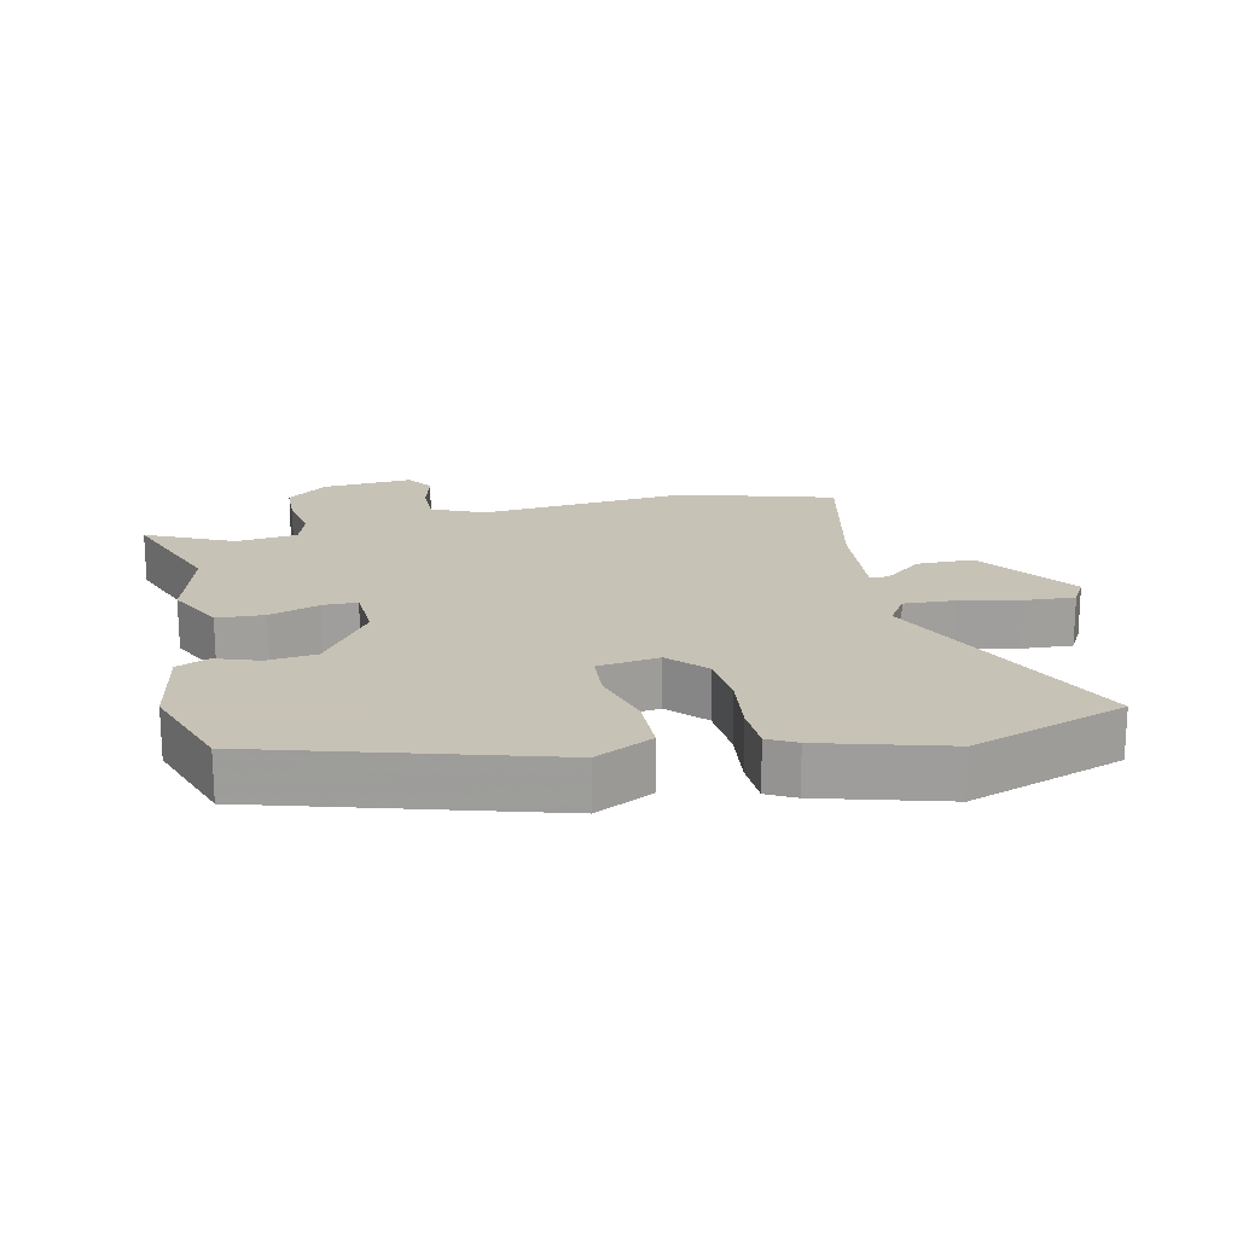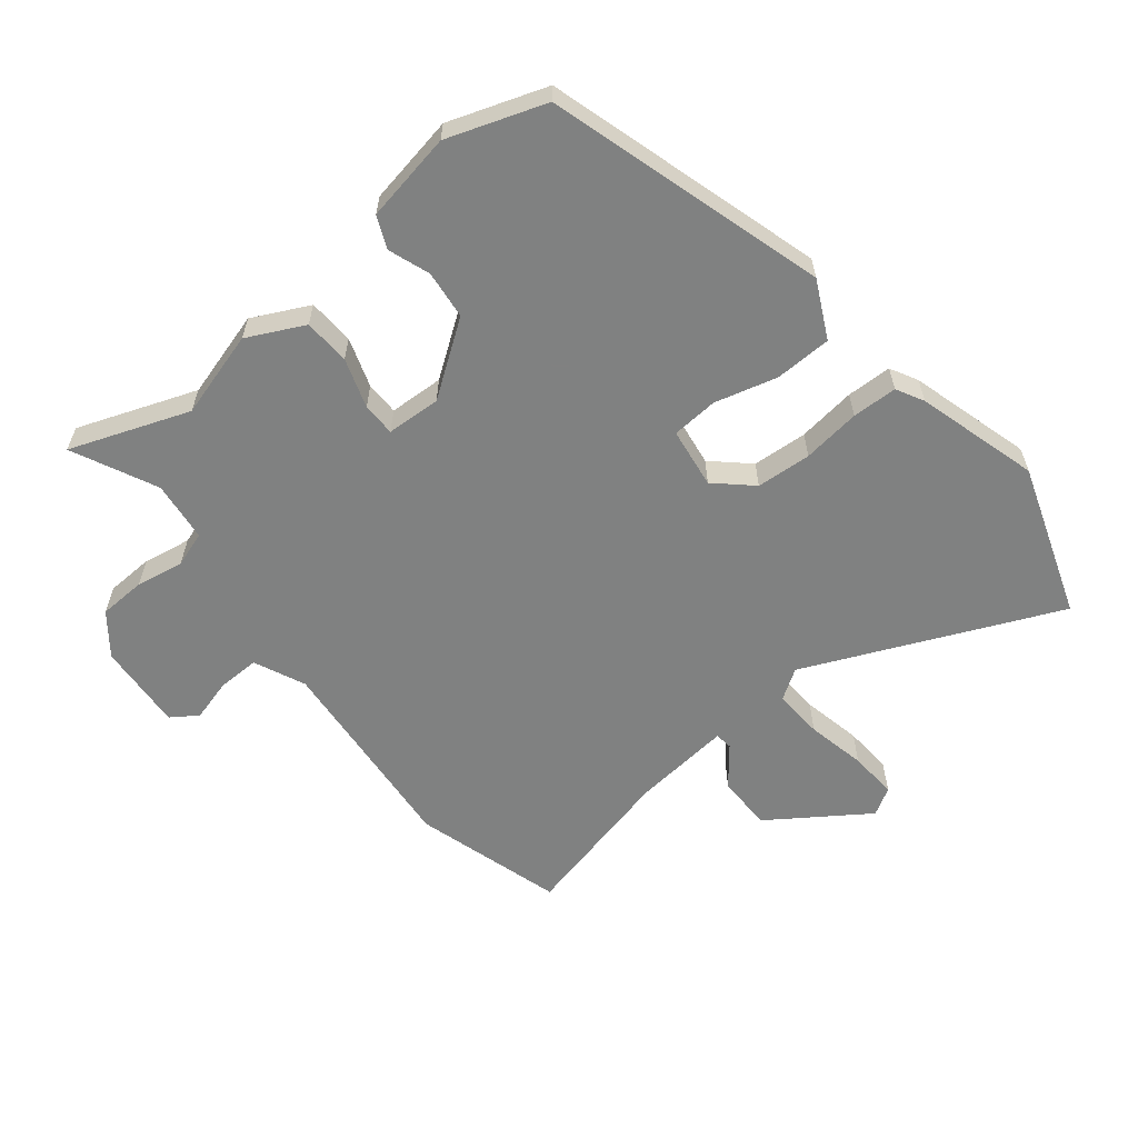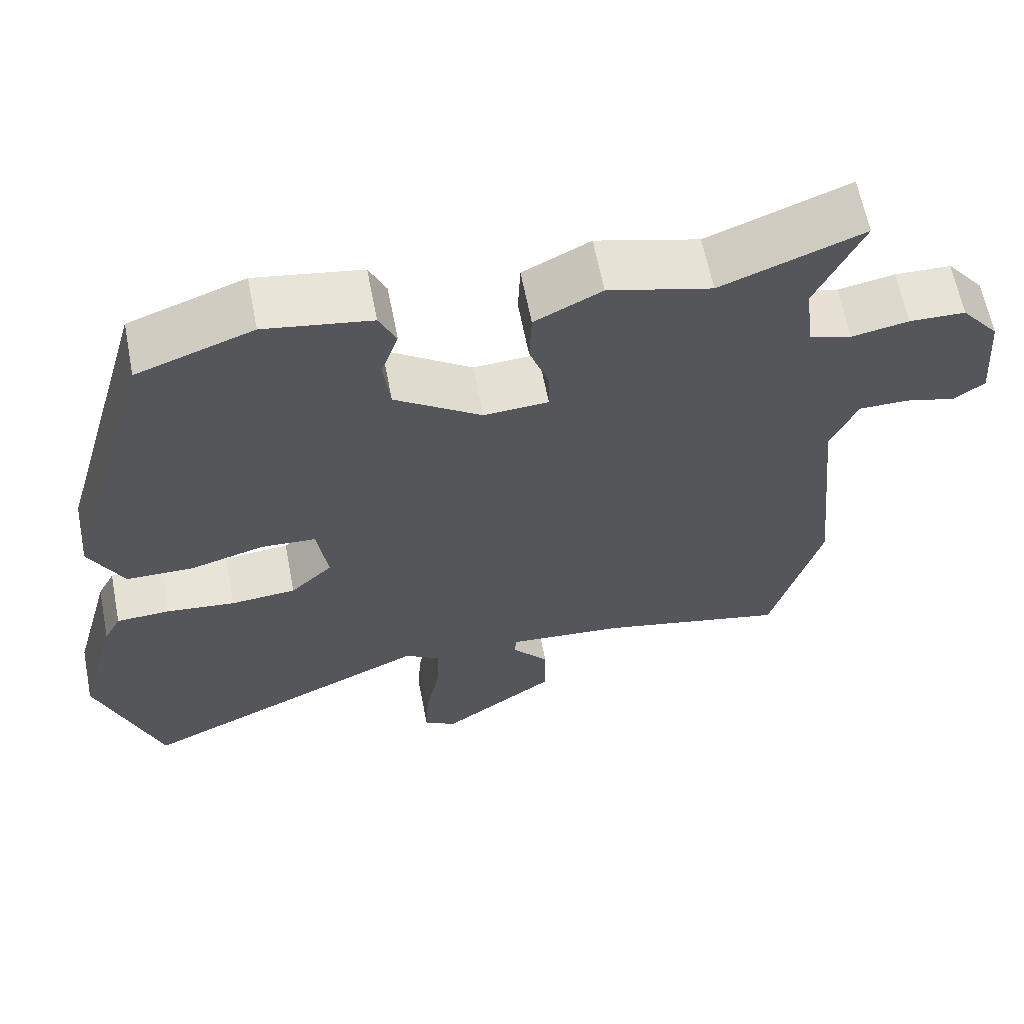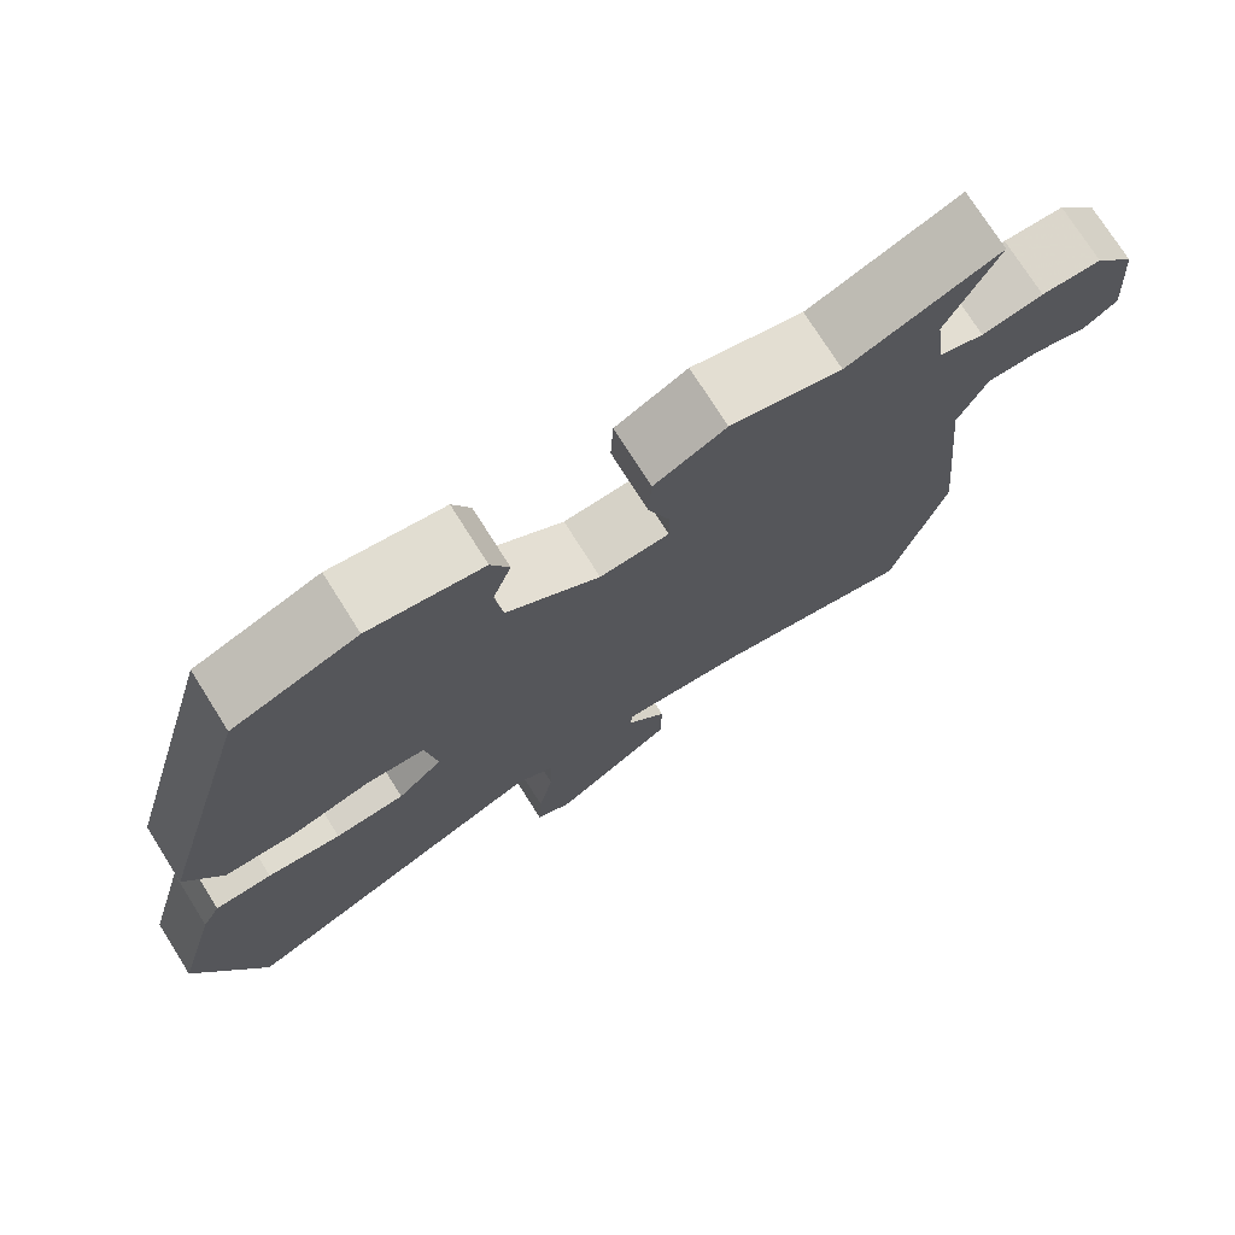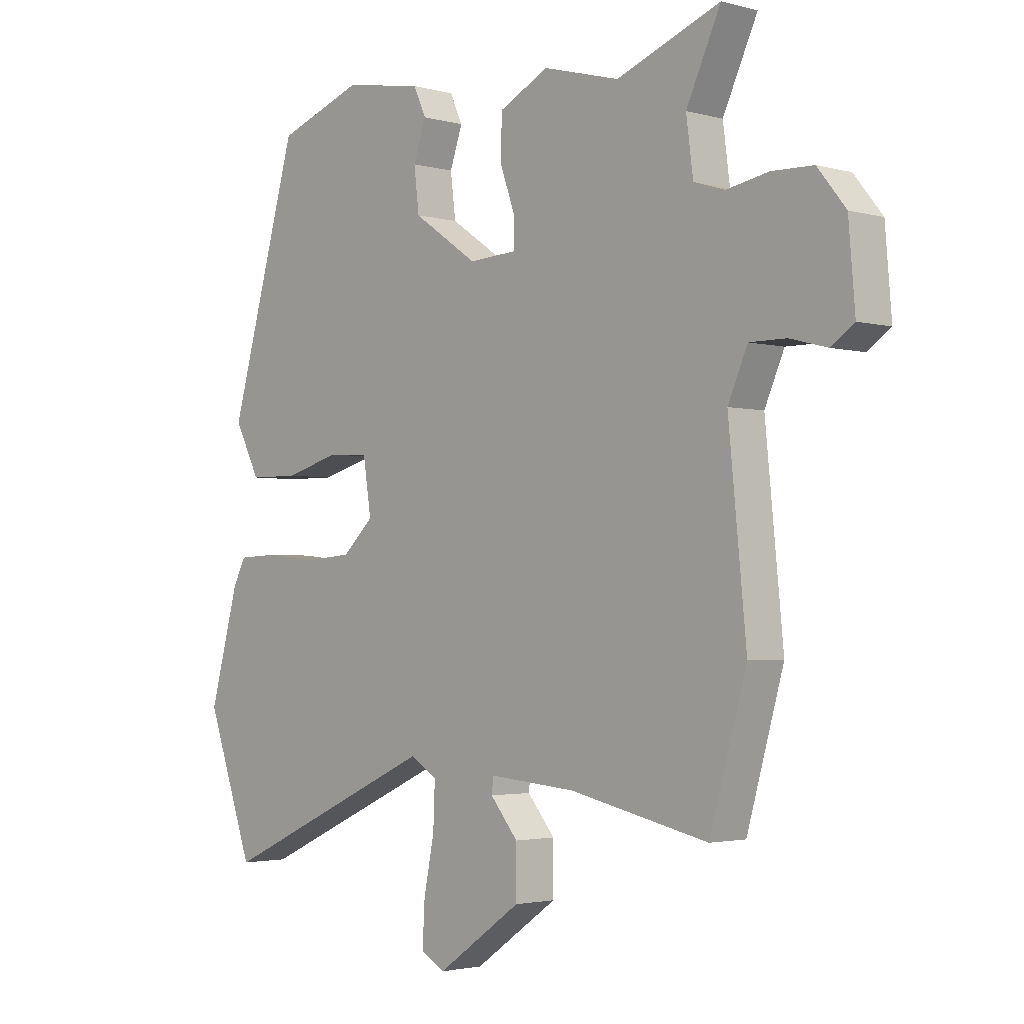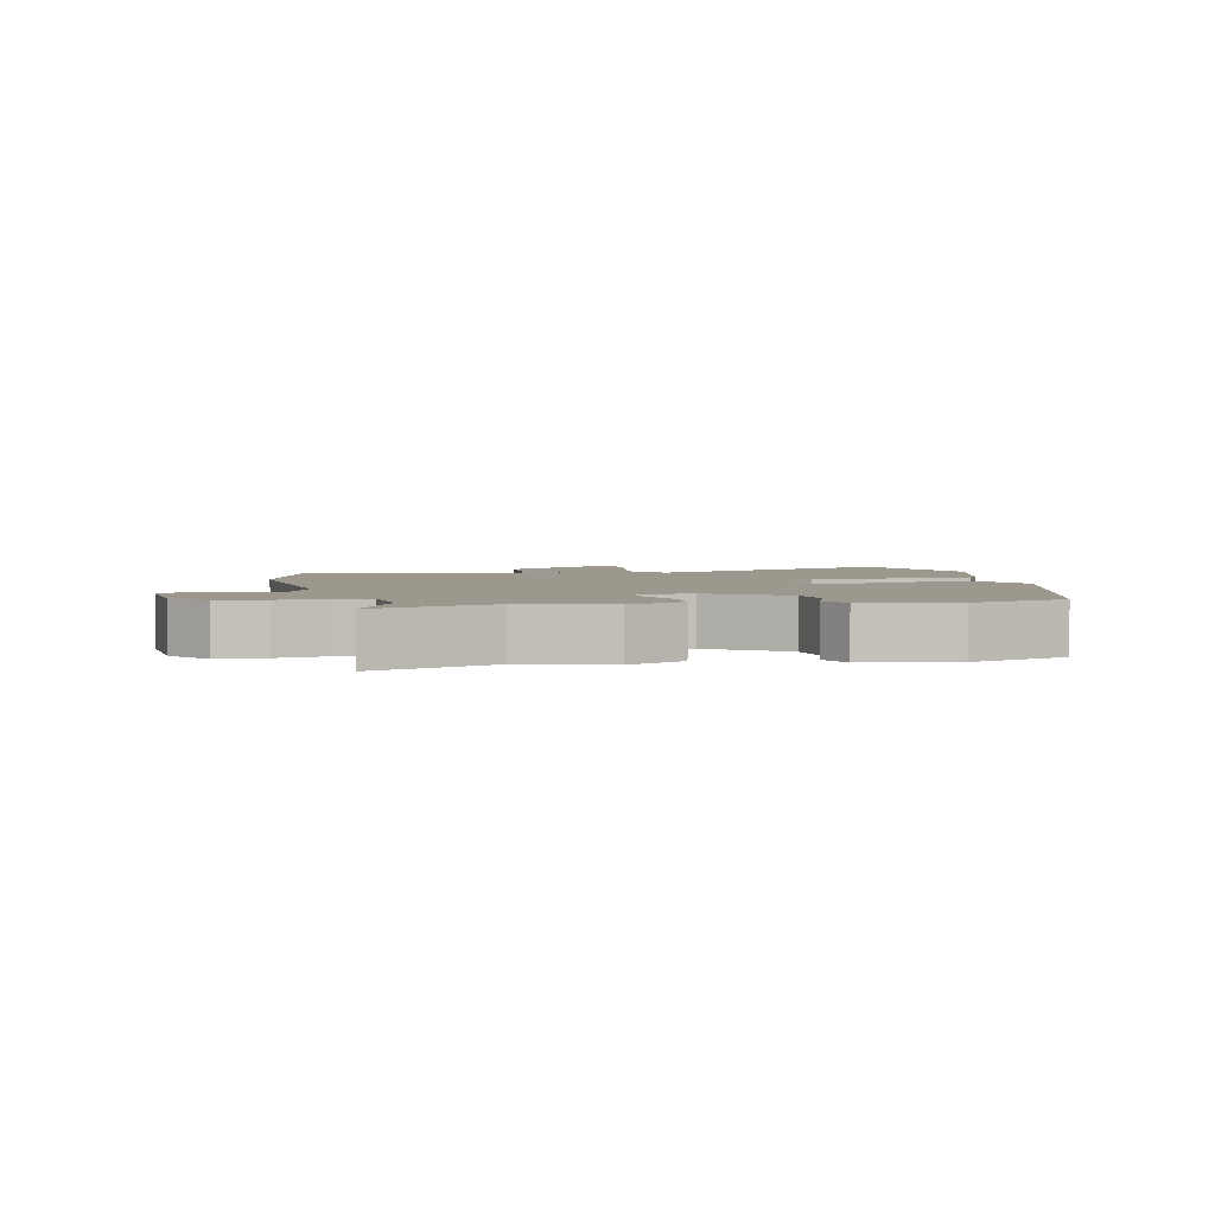
<metadata>
{"format":"obj","ext":"obj","renderer":"f3d","projection":"perspective","resolution":1024,"background":"white","views":[{"elev":19.1,"azim":77.9,"up":"+Y"},{"elev":-60.3,"azim":39.6,"up":"+Y"},{"elev":62.9,"azim":169.0,"up":"+Z"},{"elev":74.6,"azim":147.8,"up":"+Z"},{"elev":-2.5,"azim":-133.6,"up":"+Z"},{"elev":3.0,"azim":-11.7,"up":"+Y"}]}
</metadata>
<code>
v -0.511 0.07 0.504
v -0.33 0.07 0.434
v -0.197 0.07 0.47
v -0.111 0.07 0.426
v -0.108 0.07 0.355
v -0.134 0.07 0.28
v -0.134 0.07 0.229
v -0.051 0.07 0.224
v 0.061 0.07 0.301
v 0.07 0.07 0.375
v 0.048 0.07 0.439
v 0.07 0.07 0.487
v 0.207 0.07 0.51
v 0.356 0.07 0.456
v 0.476 0.07 0.031
v 0.432 0.07 -0.055
v 0.345 0.07 -0.056
v 0.25 0.07 -0.029
v 0.179 0.07 -0.033
v 0.165 0.07 -0.125
v 0.219 0.07 -0.176
v 0.303 0.07 -0.183
v 0.392 0.07 -0.173
v 0.461 0.07 -0.176
v 0.483 0.07 -0.218
v 0.534 0.07 -0.405
v 0.452 0.07 -0.637
v 0.071 0.07 -0.462
v 0.025 0.07 -0.491
v 0.028 0.07 -0.567
v 0.046 0.07 -0.658
v 0.05 0.07 -0.732
v 0.008 0.07 -0.756
v -0.139 0.07 -0.652
v -0.139 0.07 -0.567
v -0.091 0.07 -0.509
v -0.094 0.07 -0.482
v -0.245 0.07 -0.495
v -0.486 0.07 -0.548
v -0.55 0.07 -0.321
v -0.519 0.07 -0.007
v -0.553 0.07 0.071
v -0.617 0.07 0.071
v -0.682 0.07 0.054
v -0.722 0.07 0.082
v -0.711 0.07 0.216
v -0.662 0.07 0.277
v -0.59 0.07 0.279
v -0.517 0.07 0.265
v -0.463 0.07 0.282
v -0.451 0.07 0.374
v -0.511 0 0.504
v -0.33 0 0.434
v -0.197 0 0.47
v -0.111 0 0.426
v -0.108 0 0.355
v -0.134 0 0.28
v -0.134 0 0.229
v -0.051 0 0.224
v 0.061 0 0.301
v 0.07 0 0.375
v 0.048 0 0.439
v 0.07 0 0.487
v 0.207 0 0.51
v 0.356 0 0.456
v 0.476 0 0.031
v 0.432 0 -0.055
v 0.345 0 -0.056
v 0.25 0 -0.029
v 0.179 0 -0.033
v 0.165 0 -0.125
v 0.219 0 -0.176
v 0.303 0 -0.183
v 0.392 0 -0.173
v 0.461 0 -0.176
v 0.483 0 -0.218
v 0.534 0 -0.405
v 0.452 0 -0.637
v 0.071 0 -0.462
v 0.025 0 -0.491
v 0.028 0 -0.567
v 0.046 0 -0.658
v 0.05 0 -0.732
v 0.008 0 -0.756
v -0.139 0 -0.652
v -0.139 0 -0.567
v -0.091 0 -0.509
v -0.094 0 -0.482
v -0.245 0 -0.495
v -0.486 0 -0.548
v -0.55 0 -0.321
v -0.519 0 -0.007
v -0.553 0 0.071
v -0.617 0 0.071
v -0.682 0 0.054
v -0.722 0 0.082
v -0.711 0 0.216
v -0.662 0 0.277
v -0.59 0 0.279
v -0.517 0 0.265
v -0.463 0 0.282
v -0.451 0 0.374
f 46 47 48 49
f 44 45 46 49
f 43 44 49 50
f 42 43 50
f 41 42 50
f 38 39 40 41
f 37 38 41 50
f 33 34 35 36
f 33 36 37
f 30 31 32 33
f 29 30 33 37
f 28 29 37 50
f 22 23 24 25
f 21 22 25 26
f 15 16 17 18
f 15 18 19
f 14 15 19
f 13 14 19
f 10 11 12 13
f 9 10 13 19
f 8 9 19 20
f 3 4 5 6
f 2 3 6 7
f 51 1 2 7
f 50 51 7
f 28 50 7
f 21 26 27 28
f 20 21 28
f 7 8 20 28
f 100 99 98 97
f 100 97 96 95
f 101 100 95 94
f 101 94 93
f 101 93 92
f 92 91 90 89
f 101 92 89 88
f 87 86 85 84
f 88 87 84
f 84 83 82 81
f 88 84 81 80
f 101 88 80 79
f 76 75 74 73
f 77 76 73 72
f 69 68 67 66
f 70 69 66
f 70 66 65
f 70 65 64
f 64 63 62 61
f 70 64 61 60
f 71 70 60 59
f 57 56 55 54
f 58 57 54 53
f 58 53 52 102
f 58 102 101
f 58 101 79
f 79 78 77 72
f 79 72 71
f 79 71 59 58
f 1 52 53 2
f 2 53 54 3
f 3 54 55 4
f 4 55 56 5
f 5 56 57 6
f 6 57 58 7
f 7 58 59 8
f 8 59 60 9
f 9 60 61 10
f 10 61 62 11
f 11 62 63 12
f 12 63 64 13
f 13 64 65 14
f 14 65 66 15
f 15 66 67 16
f 16 67 68 17
f 17 68 69 18
f 18 69 70 19
f 19 70 71 20
f 20 71 72 21
f 21 72 73 22
f 22 73 74 23
f 23 74 75 24
f 24 75 76 25
f 25 76 77 26
f 26 77 78 27
f 27 78 79 28
f 28 79 80 29
f 29 80 81 30
f 30 81 82 31
f 31 82 83 32
f 32 83 84 33
f 33 84 85 34
f 34 85 86 35
f 35 86 87 36
f 36 87 88 37
f 37 88 89 38
f 38 89 90 39
f 39 90 91 40
f 40 91 92 41
f 41 92 93 42
f 42 93 94 43
f 43 94 95 44
f 44 95 96 45
f 45 96 97 46
f 46 97 98 47
f 47 98 99 48
f 48 99 100 49
f 49 100 101 50
f 50 101 102 51
f 51 102 52 1

</code>
